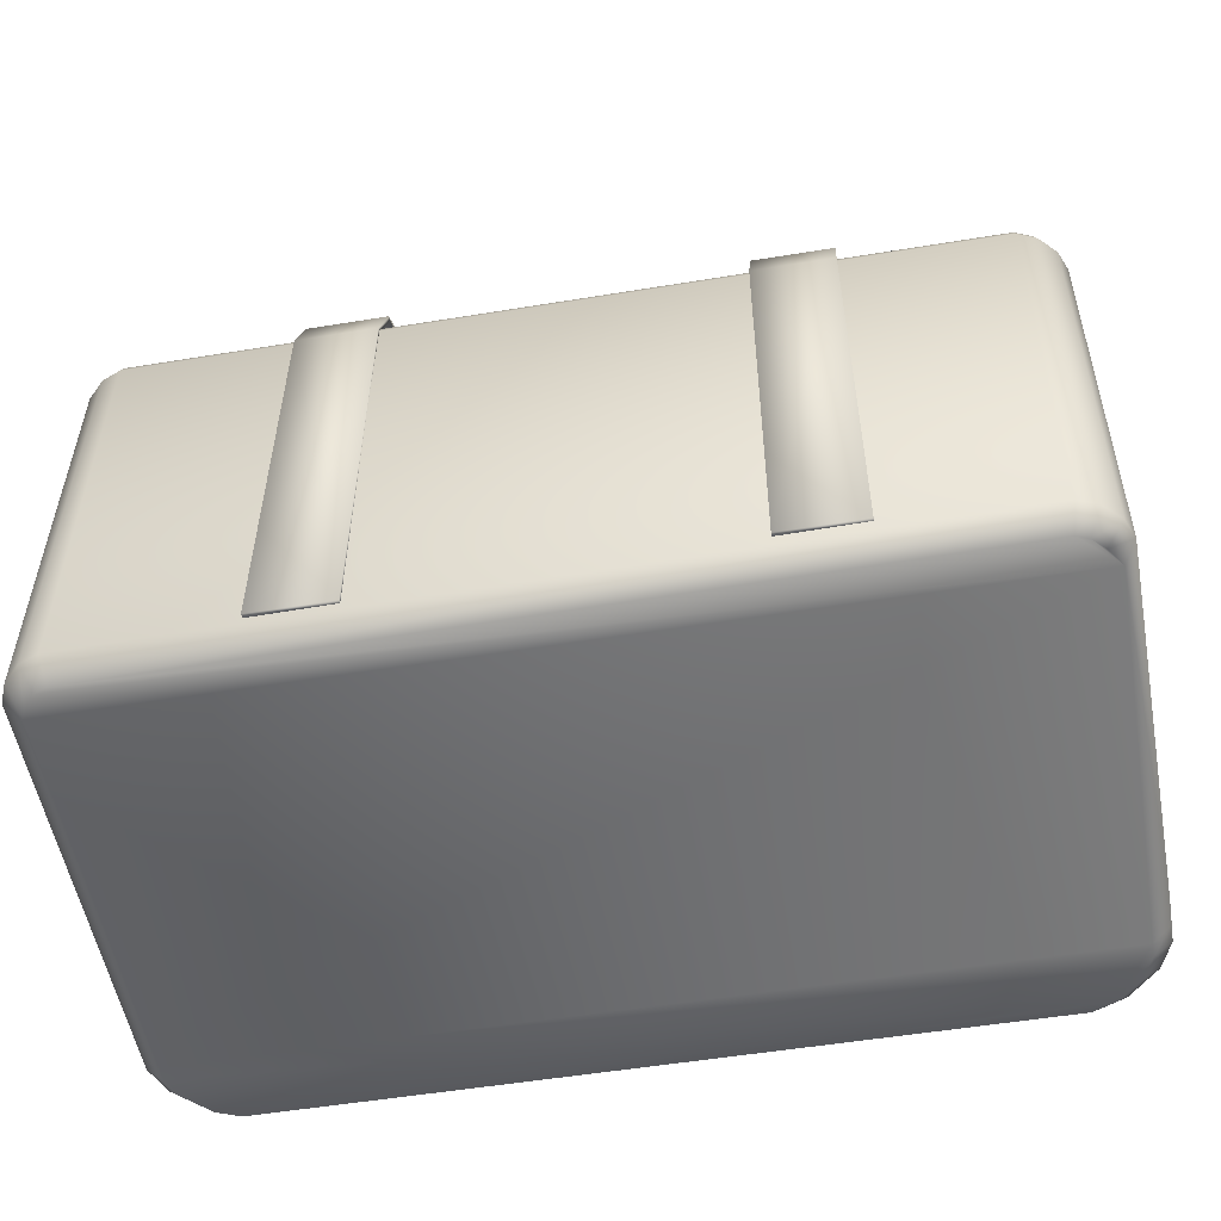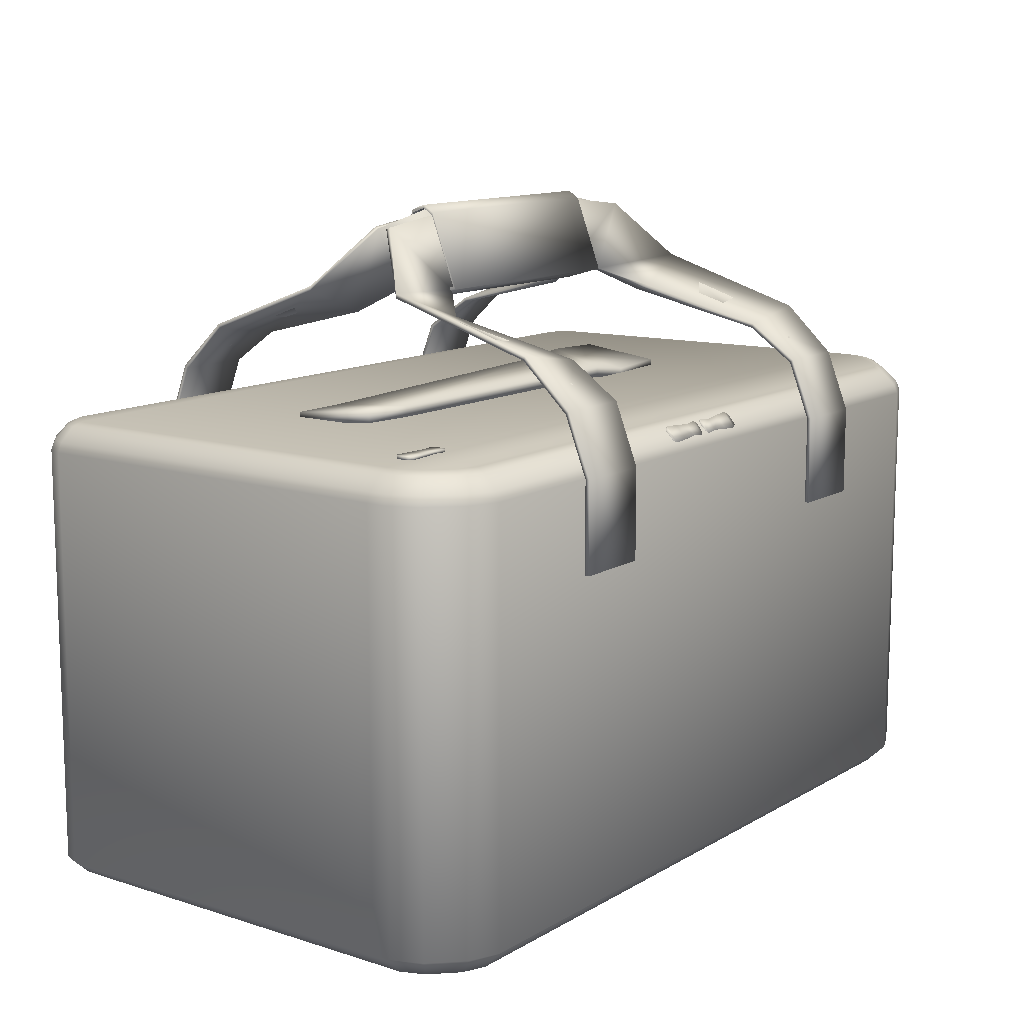
<metadata>
{"format":"obj","ext":"obj","renderer":"f3d","projection":"perspective","resolution":1024,"background":"white","views":[{"elev":-53.7,"azim":-170.1,"up":"+Z"},{"elev":12.2,"azim":-53.2,"up":"+Z"}]}
</metadata>
<code>
v -0.1612 0.1043 0.002448
v -0.1612 -0.02635 0.002448
v 0.1395 -0.02635 0.002448
v 0.1395 0.1043 0.002448
v 0.1378 0.1084 0.002448
v 0.1338 0.1124 0.002448
v 0.1297 0.1141 0.002448
v -0.1486 0.1179 0
v -0.1527 0.1162 0
v -0.1567 0.1123 0
v 0.1325 0.1104 0.1671
v 0.1358 0.1071 0.1671
v 0.1372 0.1039 0.1671
v 0.1348 -0.02635 0.169
v -0.1583 -0.02635 0.1671
v -0.1589 0.1039 0.1671
v -0.1575 0.1071 0.1671
v -0.1542 0.1104 0.1671
v -0.151 0.1118 0.1671
v 0.1293 0.1118 0.1671
v 0.1311 0.1208 0.1574
v -0.1528 0.1208 0.1574
v -0.15 0.1247 0.006748
v 0.1311 0.1208 0.009196
v 0.1462 0.1057 0.1574
v 0.1462 0.1057 0.009196
v 0.1462 -0.02635 0.009196
v 0.1445 -0.02635 0.1593
v -0.1429 -0.06522 0.1574
v 0.1212 -0.06522 0.1574
v 0.1212 -0.06522 0.009196
v -0.1429 -0.06522 0.009196
v -0.1679 -0.04018 0.1574
v -0.1679 -0.04018 0.009196
v -0.1679 -0.03328 0.009196
v -0.1679 -0.03328 0.1574
v 0.1316 -0.06091 0.1574
v 0.1402 -0.05059 0.1593
v 0.1419 -0.05059 0.009196
v 0.1316 -0.06091 0.009196
v -0.1636 -0.05059 0.1574
v -0.1533 -0.06091 0.1574
v -0.1533 -0.06091 0.009196
v -0.1636 -0.05059 0.009196
v 0.1445 -0.04018 0.1593
v 0.1462 -0.04018 0.009196
v 0.1435 0.1123 0.1574
v 0.1377 0.1181 0.1574
v 0.1377 0.1181 0.009196
v 0.1435 0.1123 0.009196
v -0.1624 0.1161 0.006748
v -0.1566 0.1219 0.006748
v -0.1594 0.1181 0.1574
v -0.1652 0.1123 0.1574
v -0.1651 0.1095 0.006748
v -0.1679 0.1057 0.1574
v 0.1308 0.1195 0.1608
v 0.1299 0.115 0.1657
v -0.1516 0.115 0.1657
v -0.1525 0.1195 0.1608
v 0.1431 -0.02635 0.1626
v 0.1381 -0.02635 0.1676
v 0.1404 0.1045 0.1657
v 0.1449 0.1054 0.1608
v -0.1426 -0.06386 0.1607
v -0.1416 -0.05881 0.1658
v 0.1199 -0.05881 0.1658
v 0.1209 -0.06386 0.1607
v -0.1666 -0.03328 0.1607
v -0.1615 -0.03328 0.1658
v -0.1615 -0.03891 0.1658
v -0.1666 -0.03991 0.1607
v -0.1497 -0.05548 0.1658
v -0.1525 -0.05975 0.1607
v -0.1624 -0.04982 0.1607
v -0.1582 -0.04696 0.1658
v 0.1347 -0.04696 0.1676
v 0.139 -0.04982 0.1626
v 0.1308 -0.05975 0.1607
v 0.128 -0.05548 0.1658
v 0.1381 -0.03891 0.1676
v 0.1431 -0.03991 0.1626
v -0.1603 0.109 0.1657
v -0.1641 0.1115 0.1608
v -0.1586 0.117 0.1608
v -0.1561 0.1132 0.1657
v 0.1344 0.1132 0.1657
v 0.1369 0.117 0.1608
v 0.1424 0.1115 0.1608
v 0.1386 0.109 0.1657
v -0.1621 0.1045 0.1657
v -0.1666 0.1054 0.1608
v -0.1409 -0.05552 0.1671
v 0.1193 -0.05552 0.1671
v -0.1582 -0.03328 0.1671
v -0.1582 -0.03825 0.1671
v -0.1478 -0.05269 0.1671
v -0.1554 -0.0451 0.1671
v 0.1319 -0.0451 0.169
v 0.1261 -0.05269 0.1671
v 0.1348 -0.03825 0.169
v -0.1679 -0.02635 0.009196
v 0.1198 -0.05847 0.002448
v -0.1415 -0.05847 0.002448
v 0.1462 -0.03328 0.009196
v 0.1395 -0.03328 0.002448
v 0.1395 -0.03884 0.002448
v -0.1579 -0.04677 0.002448
v -0.1495 -0.05519 0.002448
v 0.1278 -0.05519 0.002448
v 0.1362 -0.04677 0.002448
v -0.1612 -0.03884 0.002448
v -0.1612 -0.03328 0.002448
v 0.1348 -0.03328 0.169
v 0.1445 -0.03328 0.1593
v -0.1679 -0.02635 0.1574
v 0.1381 -0.03328 0.1676
v 0.1431 -0.03328 0.1626
v -0.1666 -0.02635 0.1607
v -0.1616 -0.02635 0.1658
v 0.06708 0.04714 0.1738
v 0.04329 0.04714 0.1746
v 0.04329 0.04714 0.1707
v 0.06708 0.04714 0.1699
v 0.04329 0.01557 0.1657
v 0.04329 0.01557 0.1696
v 0.06708 0.01704 0.1702
v 0.06708 0.01704 0.1664
v -0.1057 0.05 0.165
v -0.1057 0.05 0.1689
v -0.1057 0.01843 0.1721
v -0.1057 0.01843 0.1682
v -0.08847 0.04768 0.1695
v -0.08847 0.01611 0.1721
v 0.02692 0.04714 0.1728
v 0.02692 0.04714 0.1689
v 0.02692 0.01557 0.1682
v 0.02692 0.01557 0.1721
v -0.08847 0.04768 0.1656
v -0.08847 0.01611 0.1682
v 0.03013 0.04598 0.2098
v -0.05902 0.04598 0.2098
v -0.05902 0.03162 0.2056
v 0.03013 0.03162 0.2056
v 0.03013 0.02756 0.2363
v 0.03013 0.01748 0.2098
v -0.05902 0.01748 0.2098
v -0.05902 0.02756 0.2363
v -0.05902 0.03162 0.2388
v 0.03013 0.03162 0.2388
v 0.03013 0.03672 0.237
v -0.05902 0.03672 0.237
v -0.09792 -0.06785 0.1255
v -0.09792 -0.06625 0.1255
v -0.09792 -0.06625 0.1575
v -0.09792 -0.06785 0.1575
v -0.07069 -0.06785 0.1255
v -0.07069 -0.06785 0.1575
v -0.07069 -0.06625 0.1575
v -0.07069 -0.06625 0.1255
v -0.09792 -0.05832 0.1779
v -0.09792 -0.05954 0.1789
v -0.07069 -0.05954 0.1789
v -0.07069 -0.05832 0.1779
v -0.09792 -0.04127 0.1939
v -0.09792 -0.04194 0.1954
v -0.07069 -0.04194 0.1912
v -0.07069 -0.04127 0.1897
v -0.09792 0.01238 0.2106
v -0.09792 0.01252 0.2122
v -0.07253 0.006622 0.2023
v -0.07253 0.01238 0.2007
v -0.08149 0.02859 0.2325
v -0.08162 0.03007 0.2319
v -0.05768 0.02015 0.2094
v -0.0578 0.02163 0.2088
v -0.05218 0.02859 0.2361
v -0.05231 0.03007 0.2355
v -0.04068 0.02015 0.2129
v -0.0408 0.02163 0.2123
v -0.01094 0.02859 0.2361
v -0.01107 0.03007 0.2355
v -0.01158 0.02015 0.2129
v -0.0117 0.02163 0.2123
v 0.07396 -0.06785 0.1255
v 0.07396 -0.06785 0.1575
v 0.07396 -0.06625 0.1575
v 0.07396 -0.06625 0.1255
v 0.04672 -0.06785 0.1255
v 0.04672 -0.06625 0.1255
v 0.04672 -0.06625 0.1575
v 0.04672 -0.06785 0.1575
v 0.07396 -0.05954 0.1789
v 0.07396 -0.05832 0.1779
v 0.04672 -0.05954 0.1789
v 0.04672 -0.05832 0.1779
v 0.07396 -0.04194 0.1954
v 0.07396 -0.04127 0.1939
v 0.04672 -0.04194 0.1912
v 0.04672 -0.04127 0.1897
v 0.07396 0.01252 0.2122
v 0.07396 0.01238 0.2106
v 0.04856 0.006622 0.2023
v 0.04856 0.01238 0.2007
v 0.05752 0.02859 0.2325
v 0.05765 0.03007 0.2319
v 0.03371 0.02015 0.2094
v 0.03384 0.02163 0.2088
v 0.02822 0.02859 0.2361
v 0.02834 0.03007 0.2355
v 0.01671 0.02015 0.2129
v 0.01684 0.02163 0.2123
v -0.01302 0.02859 0.2361
v -0.01289 0.03007 0.2355
v -0.01239 0.02015 0.2129
v -0.01226 0.02163 0.2123
v -0.09792 0.1249 0.01098
v -0.09792 0.122 0.1575
v -0.09792 0.1203 0.1575
v -0.09792 0.1233 0.01098
v -0.07069 0.1249 0.01098
v -0.07069 0.1233 0.01098
v -0.07069 0.1203 0.1575
v -0.07069 0.122 0.1575
v -0.09792 0.1136 0.1789
v -0.09792 0.1124 0.1779
v -0.07069 0.1136 0.1789
v -0.07069 0.1124 0.1779
v -0.09792 0.09604 0.1954
v -0.09792 0.09536 0.1939
v -0.07069 0.09604 0.1912
v -0.07069 0.09536 0.1897
v -0.09792 0.05114 0.2122
v -0.09792 0.05128 0.2106
v -0.07253 0.05704 0.2023
v -0.07253 0.05128 0.2007
v -0.08149 0.03507 0.2325
v -0.08162 0.03359 0.2319
v -0.05768 0.04352 0.2094
v -0.0578 0.04204 0.2088
v -0.05218 0.03507 0.2361
v -0.05231 0.03359 0.2377
v -0.04068 0.04352 0.2129
v -0.0408 0.04204 0.2123
v -0.01094 0.03507 0.2361
v -0.01107 0.03359 0.2377
v -0.01158 0.04352 0.2129
v -0.0117 0.04204 0.2123
v 0.07396 0.1231 0.01098
v 0.07396 0.1215 0.01098
v 0.07396 0.1203 0.1575
v 0.07396 0.122 0.1575
v 0.04672 0.1231 0.01098
v 0.04672 0.122 0.1575
v 0.04672 0.1203 0.1575
v 0.04672 0.1215 0.01098
v 0.07396 0.1124 0.1779
v 0.07396 0.1136 0.1789
v 0.04672 0.1136 0.1789
v 0.04672 0.1124 0.1779
v 0.07396 0.09536 0.1939
v 0.07396 0.09604 0.1954
v 0.04672 0.09604 0.1912
v 0.04672 0.09536 0.1897
v 0.07396 0.05128 0.2106
v 0.07396 0.05114 0.2122
v 0.04856 0.05704 0.2023
v 0.04856 0.05128 0.2007
v 0.05752 0.03507 0.2325
v 0.05765 0.03359 0.2319
v 0.03371 0.04352 0.2094
v 0.03384 0.04204 0.2088
v 0.02822 0.03507 0.2361
v 0.02834 0.03359 0.2377
v 0.01671 0.04352 0.2129
v 0.01684 0.04204 0.2123
v -0.01302 0.03507 0.2361
v -0.01289 0.03359 0.2377
v -0.01239 0.04352 0.2129
v -0.01226 0.04204 0.2123
v -0.05902 0.03637 0.236
v -0.05902 0.04497 0.2107
v -0.05902 0.03164 0.2377
v -0.05902 0.01851 0.2107
v -0.05902 0.02787 0.2353
v -0.05902 0.03164 0.2069
v 0.03013 0.03164 0.2069
v 0.03013 0.04497 0.2107
v 0.03013 0.02787 0.2353
v 0.03013 0.01851 0.2107
v 0.03013 0.03164 0.2377
v 0.03013 0.03637 0.236
v -0.05903 0.03164 0.2069
v -0.05903 0.04497 0.2107
v -0.05903 0.02787 0.2353
v -0.05903 0.01851 0.2107
v -0.05903 0.03164 0.2377
v -0.05903 0.03637 0.236
v -0.1282 -0.02666 0.167
v -0.1282 -0.03265 0.167
v -0.1272 -0.03126 0.167
v -0.1272 -0.02804 0.167
v -0.1272 -0.03126 0.1683
v -0.1282 -0.03265 0.1683
v -0.1282 -0.02666 0.1683
v -0.1272 -0.02804 0.1683
v -0.1461 -0.03185 0.1683
v -0.1461 -0.03185 0.167
v -0.1461 -0.02746 0.167
v -0.1461 -0.02746 0.1683
v -0.1446 -0.03301 0.1683
v -0.1446 -0.03301 0.167
v -0.1329 -0.0273 0.167
v -0.1329 -0.03201 0.167
v -0.1329 -0.03201 0.1683
v -0.1329 -0.0273 0.1683
v -0.139 -0.02666 0.167
v -0.139 -0.03265 0.167
v -0.139 -0.03265 0.1683
v -0.139 -0.02666 0.1683
v -0.1446 -0.0263 0.167
v -0.1446 -0.0263 0.1683
v -0.01835 -0.05883 0.1648
v -0.01938 -0.05972 0.1638
v -0.01938 -0.06179 0.1613
v -0.01835 -0.06267 0.1603
v -0.01938 -0.06275 0.1621
v -0.01938 -0.06068 0.1646
v -0.01835 -0.05979 0.1657
v -0.01835 -0.06364 0.1611
v -0.000465 -0.06313 0.1617
v -0.000465 -0.06031 0.165
v -0.000465 -0.05934 0.1642
v -0.000465 -0.06216 0.1609
v -0.001987 -0.06291 0.16
v -0.001987 -0.06387 0.1608
v -0.01372 -0.06226 0.1608
v -0.01372 -0.05924 0.1644
v -0.01372 -0.06021 0.1652
v -0.01372 -0.06323 0.1616
v -0.007549 -0.06267 0.1603
v -0.007549 -0.05883 0.1648
v -0.007549 -0.05979 0.1657
v -0.007549 -0.06364 0.1611
v -0.001987 -0.0586 0.1651
v -0.001987 -0.05956 0.1659
v -0.02291 -0.05883 0.1648
v -0.02291 -0.06267 0.1603
v -0.02188 -0.06179 0.1613
v -0.02188 -0.05972 0.1638
v -0.02188 -0.06275 0.1621
v -0.02291 -0.06364 0.1611
v -0.02291 -0.05979 0.1657
v -0.02188 -0.06068 0.1646
v -0.04079 -0.06313 0.1617
v -0.04079 -0.06216 0.1609
v -0.04079 -0.05934 0.1642
v -0.04079 -0.06031 0.165
v -0.03927 -0.06387 0.1608
v -0.03927 -0.06291 0.16
v -0.02754 -0.05924 0.1644
v -0.02754 -0.06226 0.1608
v -0.02754 -0.06323 0.1616
v -0.02754 -0.06021 0.1652
v -0.03371 -0.05883 0.1648
v -0.03371 -0.06267 0.1603
v -0.03371 -0.06364 0.1611
v -0.03371 -0.05979 0.1657
v -0.03927 -0.0586 0.1651
v -0.03927 -0.05956 0.1659
f 2 1 3
f 3 1 4
f 4 1 5
f 5 1 6
f 6 1 7
f 7 1 8
f 8 1 9
f 9 1 10
f 12 11 13
f 13 11 14
f 14 11 15
f 15 11 16
f 16 11 17
f 17 11 18
f 18 11 19
f 19 11 20
f 22 21 23
f 23 21 24
f 26 25 27
f 27 25 28
f 30 29 31
f 31 29 32
f 34 33 35
f 35 33 36
f 38 37 39
f 39 37 40
f 42 41 43
f 43 41 44
f 45 38 46
f 46 38 39
f 29 42 32
f 32 42 43
f 37 30 40
f 40 30 31
f 41 33 44
f 44 33 34
f 48 47 49
f 49 47 50
f 52 51 53
f 53 51 54
f 21 48 24
f 24 48 49
f 23 52 22
f 22 52 53
f 47 25 50
f 50 25 26
f 51 55 54
f 54 55 56
f 58 57 59
f 59 57 60
f 62 61 63
f 63 61 64
f 66 65 67
f 67 65 68
f 70 69 71
f 71 69 72
f 74 73 75
f 75 73 76
f 78 77 79
f 79 77 80
f 75 76 72
f 72 76 71
f 79 80 68
f 68 80 67
f 65 66 74
f 74 66 73
f 82 81 78
f 78 81 77
f 84 83 85
f 85 83 86
f 88 87 89
f 89 87 90
f 85 86 60
f 60 86 59
f 89 90 64
f 64 90 63
f 92 91 84
f 84 91 83
f 57 58 88
f 88 58 87
f 20 58 19
f 19 58 59
f 14 62 13
f 13 62 63
f 93 66 94
f 94 66 67
f 95 70 96
f 96 70 71
f 42 74 41
f 41 74 75
f 38 78 37
f 37 78 79
f 41 75 33
f 33 75 72
f 37 79 30
f 30 79 68
f 29 65 42
f 42 65 74
f 45 82 38
f 38 82 78
f 54 84 53
f 53 84 85
f 48 88 47
f 47 88 89
f 53 85 22
f 22 85 60
f 47 89 25
f 25 89 64
f 56 92 54
f 54 92 84
f 21 57 48
f 48 57 88
f 57 21 60
f 60 21 22
f 64 61 25
f 25 61 28
f 65 29 68
f 68 29 30
f 69 36 72
f 72 36 33
f 73 97 76
f 76 97 98
f 77 99 80
f 80 99 100
f 76 98 71
f 71 98 96
f 80 100 67
f 67 100 94
f 66 93 73
f 73 93 97
f 81 101 77
f 77 101 99
f 83 17 86
f 86 17 18
f 87 11 90
f 90 11 12
f 86 18 59
f 59 18 19
f 90 12 63
f 63 12 13
f 91 16 83
f 83 16 17
f 58 20 87
f 87 20 11
f 2 102 1
f 1 102 55
f 103 31 104
f 104 31 32
f 106 105 107
f 107 105 46
f 8 23 7
f 7 23 24
f 44 108 43
f 43 108 109
f 40 110 39
f 39 110 111
f 34 112 44
f 44 112 108
f 39 111 46
f 46 111 107
f 43 109 32
f 32 109 104
f 31 103 40
f 40 103 110
f 52 9 51
f 51 9 10
f 50 5 49
f 49 5 6
f 23 8 52
f 52 8 9
f 49 6 24
f 24 6 7
f 51 10 55
f 55 10 1
f 26 4 50
f 50 4 5
f 104 109 103
f 103 109 110
f 110 109 111
f 111 109 107
f 107 109 106
f 106 109 113
f 113 109 112
f 112 109 108
f 94 100 93
f 93 100 97
f 97 100 98
f 98 100 96
f 96 100 95
f 95 100 114
f 114 100 101
f 101 100 99
f 105 115 46
f 46 115 45
f 35 36 102
f 102 36 116
f 117 81 118
f 118 81 82
f 69 70 119
f 119 70 120
f 114 101 117
f 117 101 81
f 70 95 120
f 120 95 15
f 118 82 115
f 115 82 45
f 36 69 116
f 116 69 119
f 113 112 35
f 35 112 34
f 105 106 27
f 27 106 3
f 2 3 113
f 113 3 106
f 14 15 114
f 114 15 95
f 27 28 105
f 105 28 115
f 61 62 118
f 118 62 117
f 62 14 117
f 117 14 114
f 28 61 115
f 115 61 118
f 102 2 35
f 35 2 113
f 102 116 55
f 55 116 56
f 120 91 119
f 119 91 92
f 15 16 120
f 120 16 91
f 116 119 56
f 56 119 92
f 3 4 27
f 27 4 26
f 122 121 123
f 123 121 124
f 126 125 127
f 127 125 128
f 125 123 128
f 128 123 124
f 130 129 131
f 131 129 132
f 134 133 131
f 131 133 130
f 124 121 128
f 128 121 127
f 136 135 123
f 123 135 122
f 138 137 126
f 126 137 125
f 137 136 125
f 125 136 123
f 127 121 126
f 126 121 122
f 126 122 138
f 138 122 135
f 139 133 136
f 136 133 135
f 134 140 138
f 138 140 137
f 140 139 137
f 137 139 136
f 138 135 134
f 134 135 133
f 129 130 139
f 139 130 133
f 131 132 134
f 134 132 140
f 132 129 140
f 140 129 139
f 142 141 143
f 143 141 144
f 146 145 147
f 147 145 148
f 148 145 149
f 149 145 150
f 151 141 152
f 152 141 142
f 154 153 155
f 155 153 156
f 158 157 159
f 159 157 160
f 157 153 160
f 160 153 154
f 160 154 159
f 159 154 155
f 158 156 157
f 157 156 153
f 161 155 162
f 162 155 156
f 162 156 163
f 163 156 158
f 163 158 164
f 164 158 159
f 164 159 161
f 161 159 155
f 165 161 166
f 166 161 162
f 166 162 167
f 167 162 163
f 167 163 168
f 168 163 164
f 168 164 165
f 165 164 161
f 169 165 170
f 170 165 166
f 170 166 171
f 171 166 167
f 171 167 172
f 172 167 168
f 172 168 169
f 169 168 165
f 170 173 169
f 169 173 174
f 171 175 170
f 170 175 173
f 172 176 171
f 171 176 175
f 169 174 172
f 172 174 176
f 173 177 174
f 174 177 178
f 175 179 173
f 173 179 177
f 176 180 175
f 175 180 179
f 174 178 176
f 176 178 180
f 177 181 178
f 178 181 182
f 179 183 177
f 177 183 181
f 180 184 179
f 179 184 183
f 178 182 180
f 180 182 184
f 186 185 187
f 187 185 188
f 190 189 191
f 191 189 192
f 188 185 190
f 190 185 189
f 187 188 191
f 191 188 190
f 185 186 189
f 189 186 192
f 186 187 193
f 193 187 194
f 192 186 195
f 195 186 193
f 191 192 196
f 196 192 195
f 187 191 194
f 194 191 196
f 193 194 197
f 197 194 198
f 195 193 199
f 199 193 197
f 196 195 200
f 200 195 199
f 194 196 198
f 198 196 200
f 197 198 201
f 201 198 202
f 199 197 203
f 203 197 201
f 200 199 204
f 204 199 203
f 198 200 202
f 202 200 204
f 206 205 202
f 202 205 201
f 205 207 201
f 201 207 203
f 207 208 203
f 203 208 204
f 208 206 204
f 204 206 202
f 210 209 206
f 206 209 205
f 209 211 205
f 205 211 207
f 211 212 207
f 207 212 208
f 212 210 208
f 208 210 206
f 214 213 210
f 210 213 209
f 213 215 209
f 209 215 211
f 215 216 211
f 211 216 212
f 216 214 212
f 212 214 210
f 218 217 219
f 219 217 220
f 222 221 223
f 223 221 224
f 220 217 222
f 222 217 221
f 219 220 223
f 223 220 222
f 217 218 221
f 221 218 224
f 218 219 225
f 225 219 226
f 224 218 227
f 227 218 225
f 223 224 228
f 228 224 227
f 219 223 226
f 226 223 228
f 225 226 229
f 229 226 230
f 227 225 231
f 231 225 229
f 228 227 232
f 232 227 231
f 226 228 230
f 230 228 232
f 229 230 233
f 233 230 234
f 231 229 235
f 235 229 233
f 232 231 236
f 236 231 235
f 230 232 234
f 234 232 236
f 238 237 234
f 234 237 233
f 237 239 233
f 233 239 235
f 239 240 235
f 235 240 236
f 240 238 236
f 236 238 234
f 242 241 238
f 238 241 237
f 241 243 237
f 237 243 239
f 243 244 239
f 239 244 240
f 244 242 240
f 240 242 238
f 246 245 242
f 242 245 241
f 245 247 241
f 241 247 243
f 247 248 243
f 243 248 244
f 248 246 244
f 244 246 242
f 250 249 251
f 251 249 252
f 254 253 255
f 255 253 256
f 253 249 256
f 256 249 250
f 256 250 255
f 255 250 251
f 254 252 253
f 253 252 249
f 257 251 258
f 258 251 252
f 258 252 259
f 259 252 254
f 259 254 260
f 260 254 255
f 260 255 257
f 257 255 251
f 261 257 262
f 262 257 258
f 262 258 263
f 263 258 259
f 263 259 264
f 264 259 260
f 264 260 261
f 261 260 257
f 265 261 266
f 266 261 262
f 266 262 267
f 267 262 263
f 267 263 268
f 268 263 264
f 268 264 265
f 265 264 261
f 266 269 265
f 265 269 270
f 267 271 266
f 266 271 269
f 268 272 267
f 267 272 271
f 265 270 268
f 268 270 272
f 269 273 270
f 270 273 274
f 271 275 269
f 269 275 273
f 272 276 271
f 271 276 275
f 270 274 272
f 272 274 276
f 273 277 274
f 274 277 278
f 275 279 273
f 273 279 277
f 276 280 275
f 275 280 279
f 274 278 276
f 276 278 280
f 143 144 147
f 147 144 146
f 149 150 152
f 152 150 151
f 282 281 142
f 142 281 152
f 281 283 152
f 152 283 149
f 285 284 148
f 148 284 147
f 284 286 147
f 147 286 143
f 288 287 141
f 141 287 144
f 290 289 146
f 146 289 145
f 289 291 145
f 145 291 150
f 292 288 151
f 151 288 141
f 283 285 149
f 149 285 148
f 286 282 143
f 143 282 142
f 287 290 144
f 144 290 146
f 291 292 150
f 150 292 151
f 294 293 288
f 288 293 287
f 296 295 290
f 290 295 289
f 295 297 289
f 289 297 291
f 298 294 292
f 292 294 288
f 293 296 287
f 287 296 290
f 297 298 291
f 291 298 292
f 300 299 301
f 301 299 302
f 304 303 305
f 305 303 306
f 305 306 299
f 299 306 302
f 308 307 309
f 309 307 310
f 311 307 312
f 312 307 308
f 302 306 301
f 301 306 303
f 313 299 314
f 314 299 300
f 315 304 316
f 316 304 305
f 316 305 313
f 313 305 299
f 303 304 301
f 301 304 300
f 304 315 300
f 300 315 314
f 317 313 318
f 318 313 314
f 319 315 320
f 320 315 316
f 320 316 317
f 317 316 313
f 315 319 314
f 314 319 318
f 321 317 312
f 312 317 318
f 311 319 322
f 322 319 320
f 322 320 321
f 321 320 317
f 319 311 318
f 318 311 312
f 309 321 308
f 308 321 312
f 307 311 310
f 310 311 322
f 310 322 309
f 309 322 321
f 324 323 325
f 325 323 326
f 328 327 329
f 329 327 330
f 324 328 323
f 323 328 329
f 332 331 333
f 333 331 334
f 334 331 335
f 335 331 336
f 327 328 325
f 325 328 324
f 326 323 337
f 337 323 338
f 329 330 339
f 339 330 340
f 323 329 338
f 338 329 339
f 326 330 325
f 325 330 327
f 337 340 326
f 326 340 330
f 337 338 341
f 341 338 342
f 339 340 343
f 343 340 344
f 338 339 342
f 342 339 343
f 341 344 337
f 337 344 340
f 341 342 335
f 335 342 345
f 343 344 346
f 346 344 336
f 342 343 345
f 345 343 346
f 335 336 341
f 341 336 344
f 335 345 334
f 334 345 333
f 346 336 332
f 332 336 331
f 345 346 333
f 333 346 332
f 348 347 349
f 349 347 350
f 352 351 353
f 353 351 354
f 353 354 347
f 347 354 350
f 356 355 357
f 357 355 358
f 359 355 360
f 360 355 356
f 350 354 349
f 349 354 351
f 361 347 362
f 362 347 348
f 363 352 364
f 364 352 353
f 364 353 361
f 361 353 347
f 351 352 349
f 349 352 348
f 352 363 348
f 348 363 362
f 365 361 366
f 366 361 362
f 367 363 368
f 368 363 364
f 368 364 365
f 365 364 361
f 363 367 362
f 362 367 366
f 369 365 360
f 360 365 366
f 359 367 370
f 370 367 368
f 370 368 369
f 369 368 365
f 367 359 366
f 366 359 360
f 357 369 356
f 356 369 360
f 355 359 358
f 358 359 370
f 358 370 357
f 357 370 369

</code>
